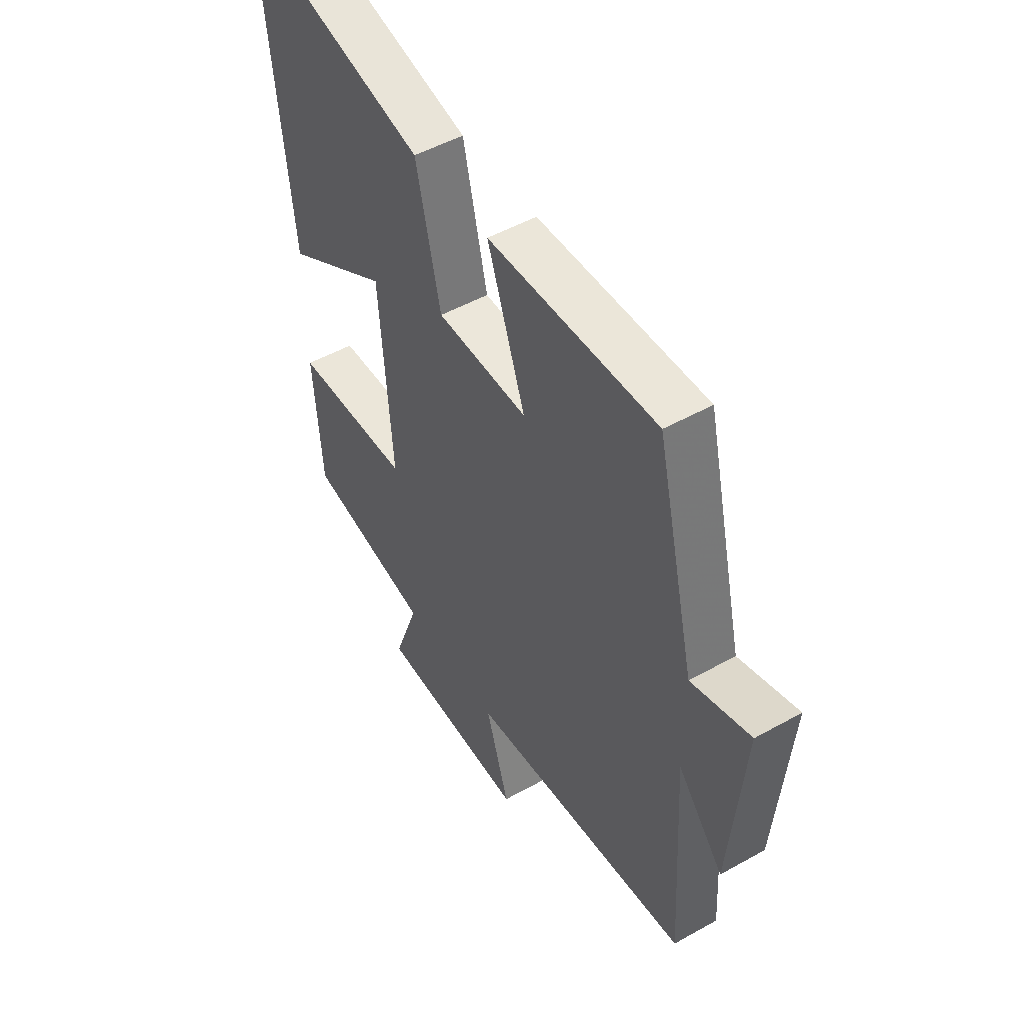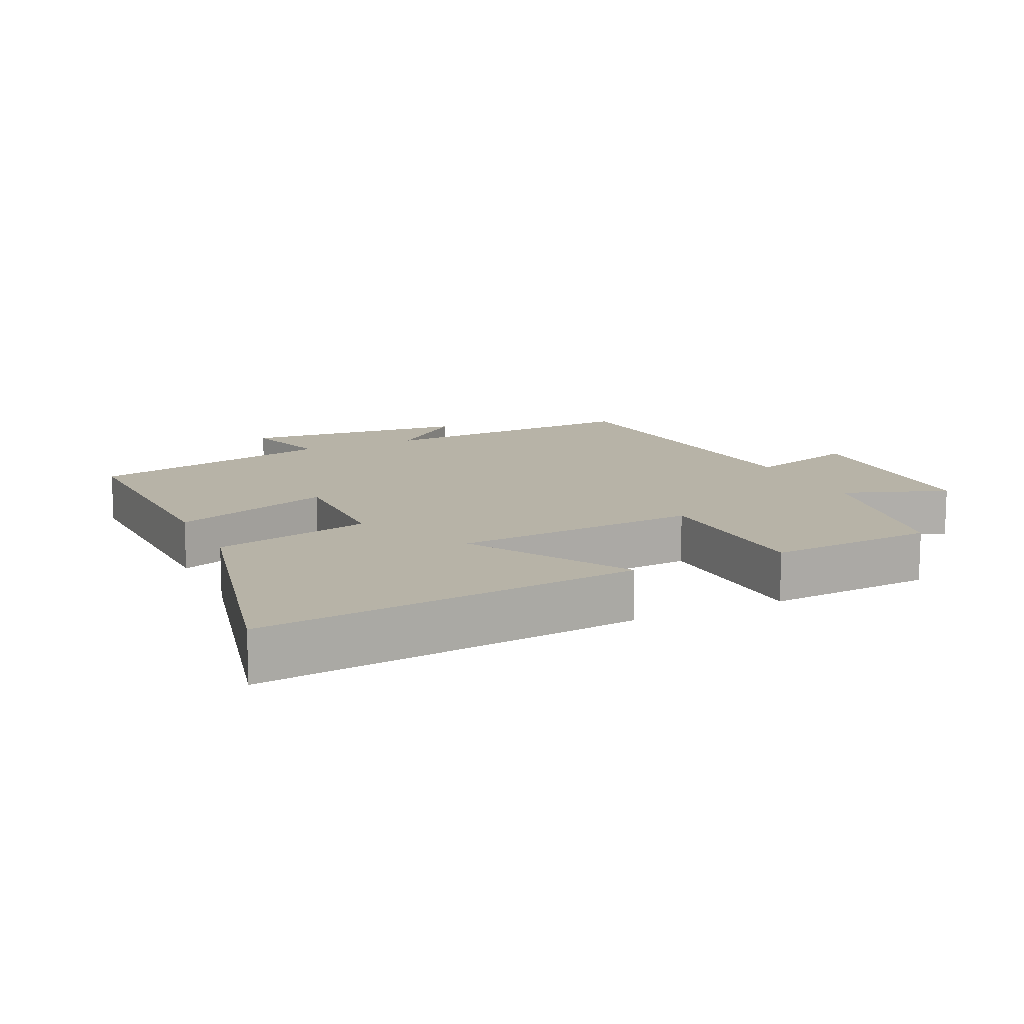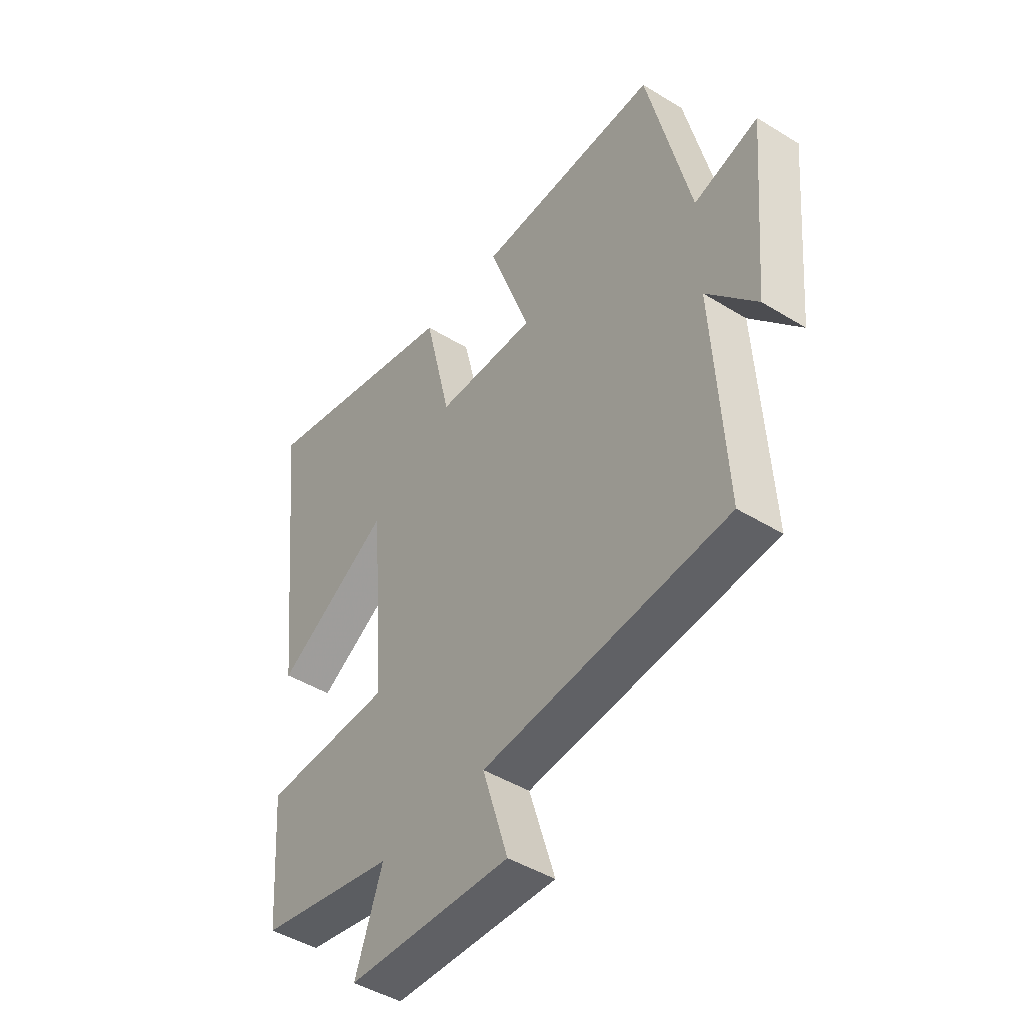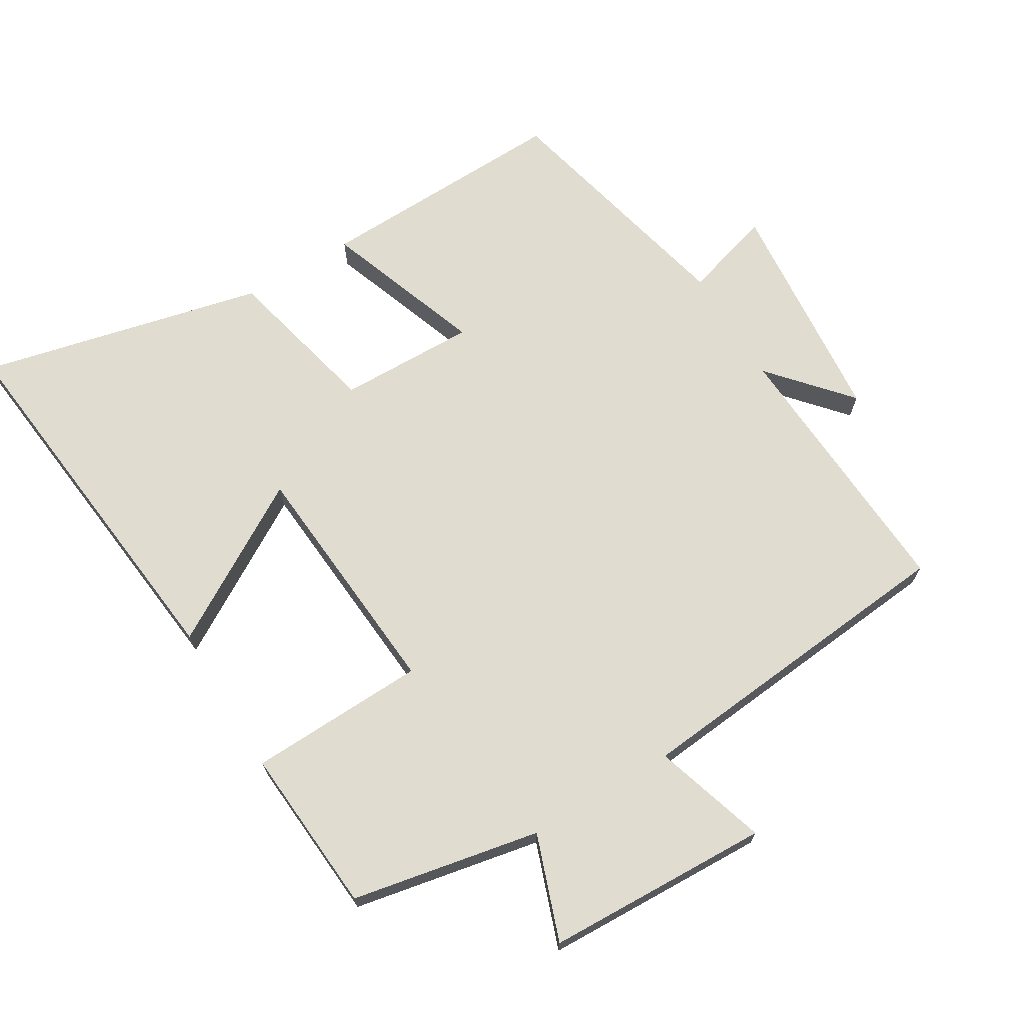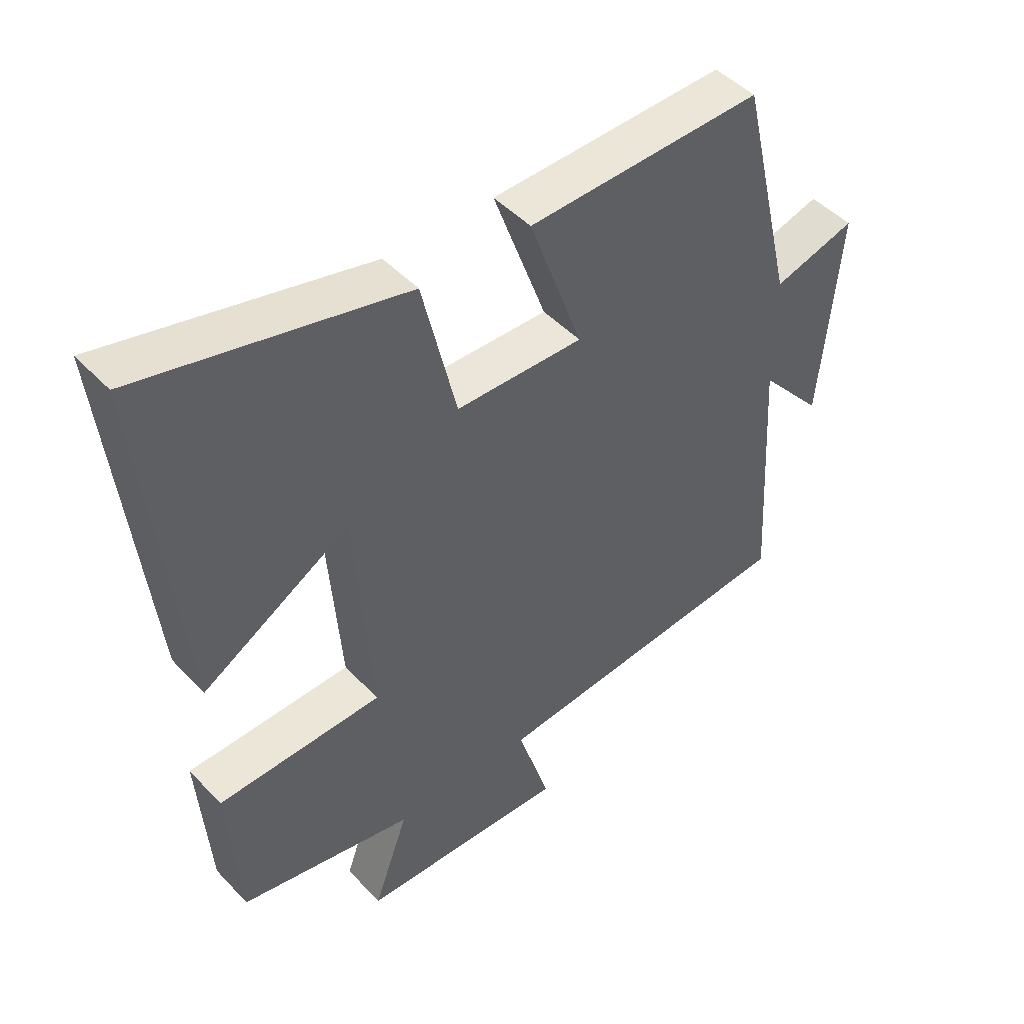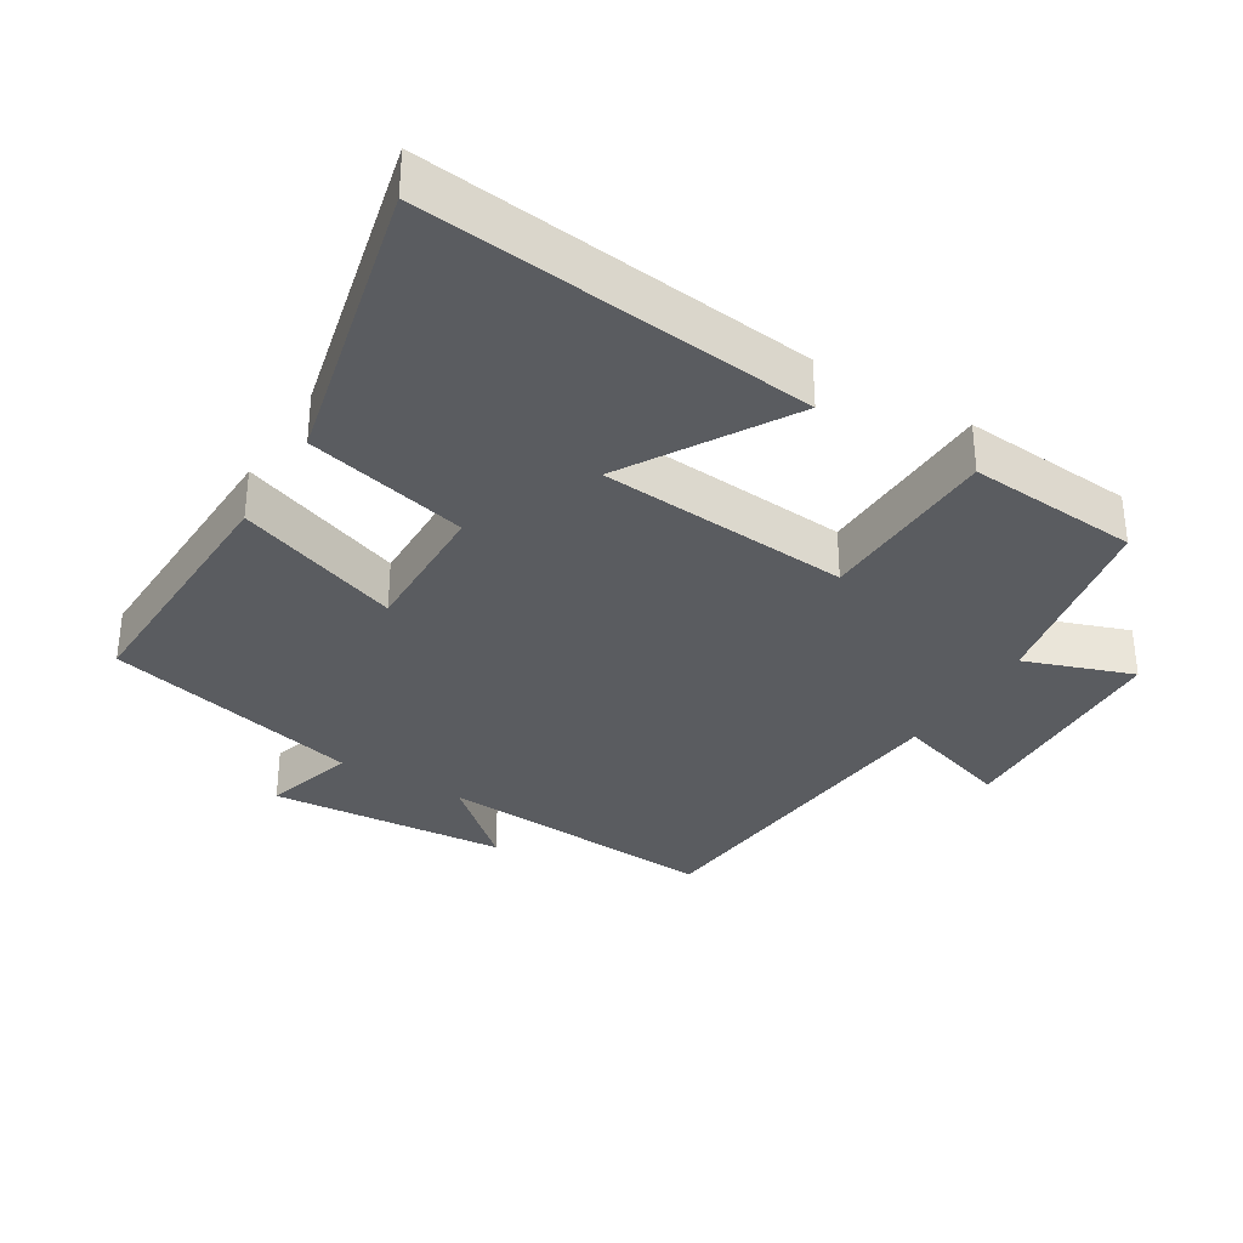
<metadata>
{"format":"obj","ext":"obj","renderer":"f3d","projection":"perspective","resolution":1024,"background":"white","views":[{"elev":49.9,"azim":-121.7,"up":"+Z"},{"elev":12.6,"azim":64.9,"up":"+Y"},{"elev":-45.4,"azim":-125.4,"up":"+Z"},{"elev":69.5,"azim":148.9,"up":"+Y"},{"elev":46.9,"azim":139.5,"up":"+Z"},{"elev":-33.6,"azim":58.5,"up":"+Y"}]}
</metadata>
<code>
v 0.482 0.07 -0.445
v 0.202 0.07 -0.5
v 0.258 0.07 -0.656
v -0.076 0.07 -0.668
v -0.024 0.07 -0.5
v -0.524 0.07 -0.453
v -0.5 0.07 -0.047
v -0.602 0.07 -0.164
v -0.632 0.07 0.178
v -0.5 0.07 0.139
v -0.412 0.07 0.511
v -0.036 0.07 0.5
v -0.121 0.07 0.262
v 0.083 0.07 0.266
v 0.138 0.07 0.5
v 0.56 0.07 0.599
v 0.5 0.07 0.035
v 0.264 0.07 0.176
v 0.236 0.07 -0.188
v 0.5 0.07 -0.197
v 0.482 0 -0.445
v 0.202 0 -0.5
v 0.258 0 -0.656
v -0.076 0 -0.668
v -0.024 0 -0.5
v -0.524 0 -0.453
v -0.5 0 -0.047
v -0.602 0 -0.164
v -0.632 0 0.178
v -0.5 0 0.139
v -0.412 0 0.511
v -0.036 0 0.5
v -0.121 0 0.262
v 0.083 0 0.266
v 0.138 0 0.5
v 0.56 0 0.599
v 0.5 0 0.035
v 0.264 0 0.176
v 0.236 0 -0.188
v 0.5 0 -0.197
f 19 20 1 2
f 18 19 2
f 15 16 17 18
f 14 15 18 2
f 13 14 2
f 10 11 12 13
f 10 13 2 3
f 7 8 9 10
f 7 10 3
f 5 6 7
f 5 7 3
f 3 4 5
f 22 21 40 39
f 22 39 38
f 38 37 36 35
f 22 38 35 34
f 22 34 33
f 33 32 31 30
f 23 22 33 30
f 30 29 28 27
f 23 30 27
f 27 26 25
f 23 27 25
f 25 24 23
f 1 21 22 2
f 2 22 23 3
f 3 23 24 4
f 4 24 25 5
f 5 25 26 6
f 6 26 27 7
f 7 27 28 8
f 8 28 29 9
f 9 29 30 10
f 10 30 31 11
f 11 31 32 12
f 12 32 33 13
f 13 33 34 14
f 14 34 35 15
f 15 35 36 16
f 16 36 37 17
f 17 37 38 18
f 18 38 39 19
f 19 39 40 20
f 20 40 21 1

</code>
